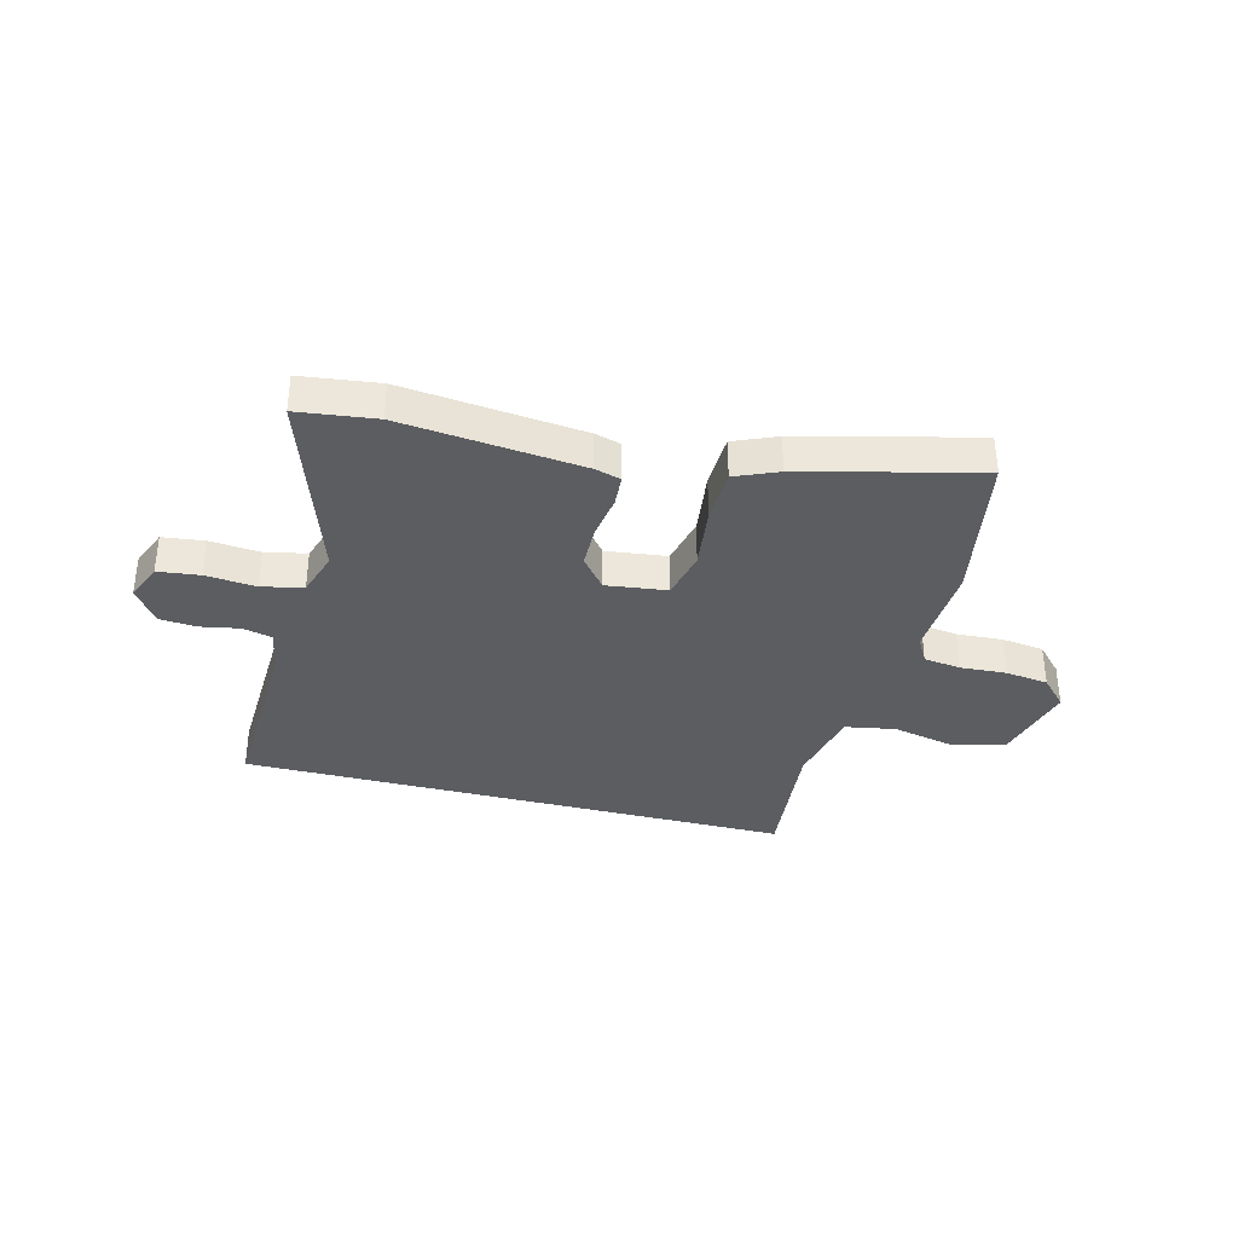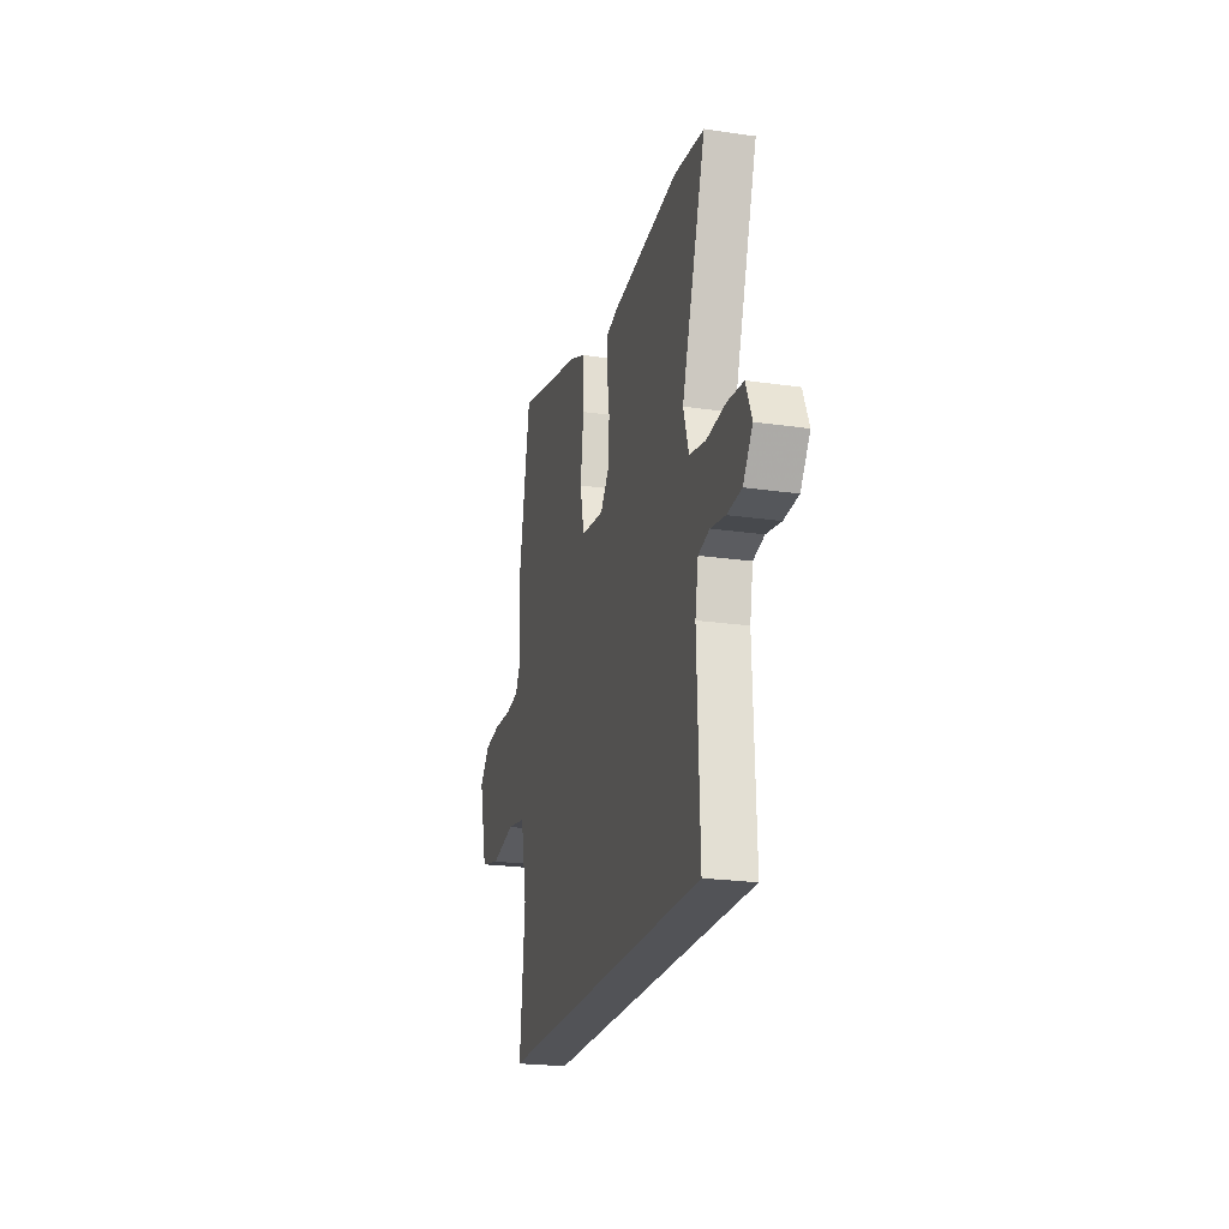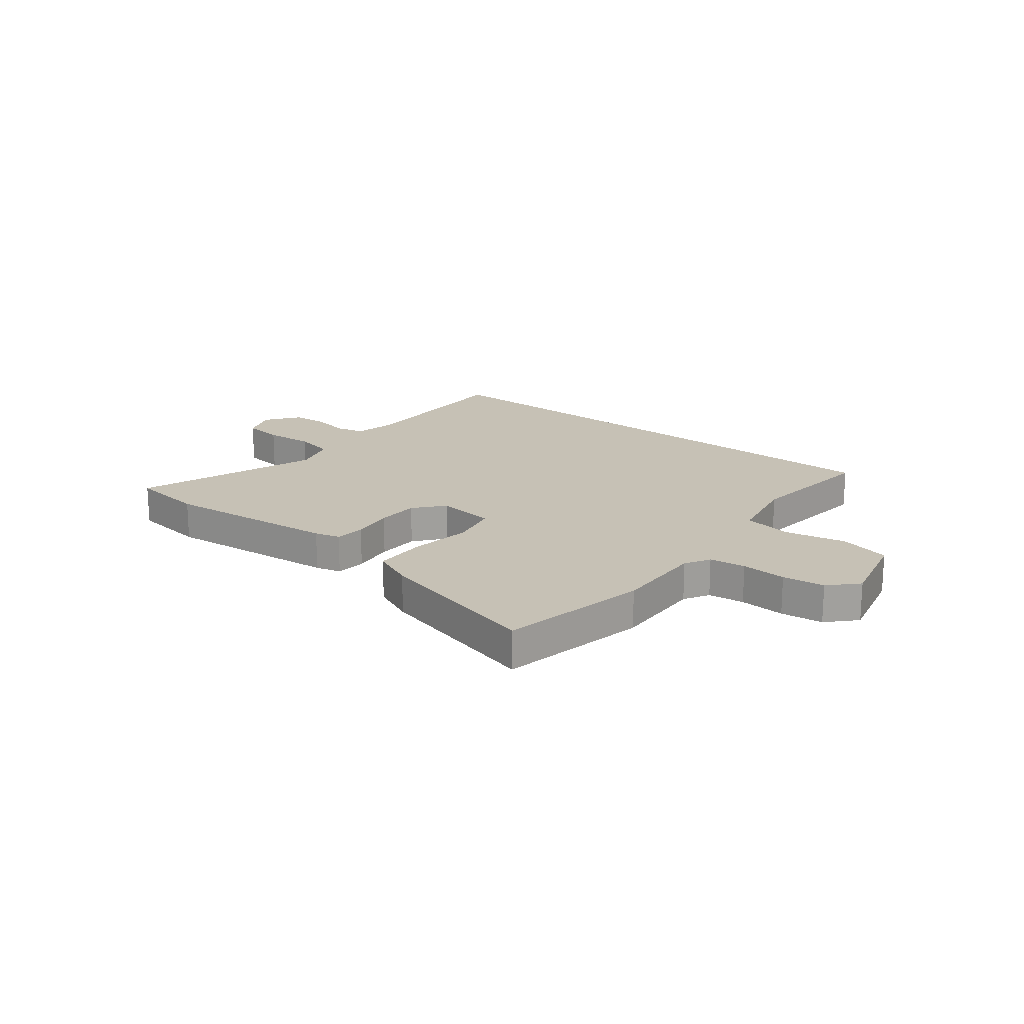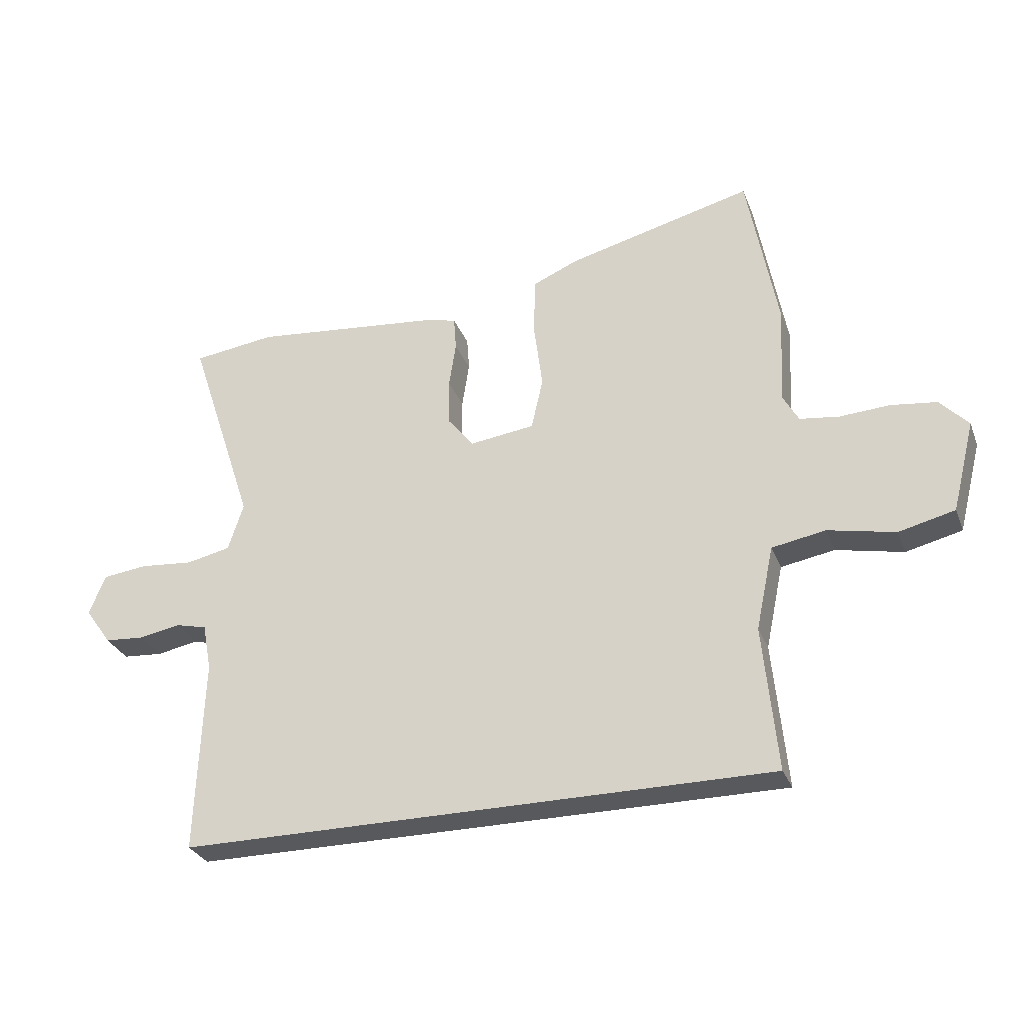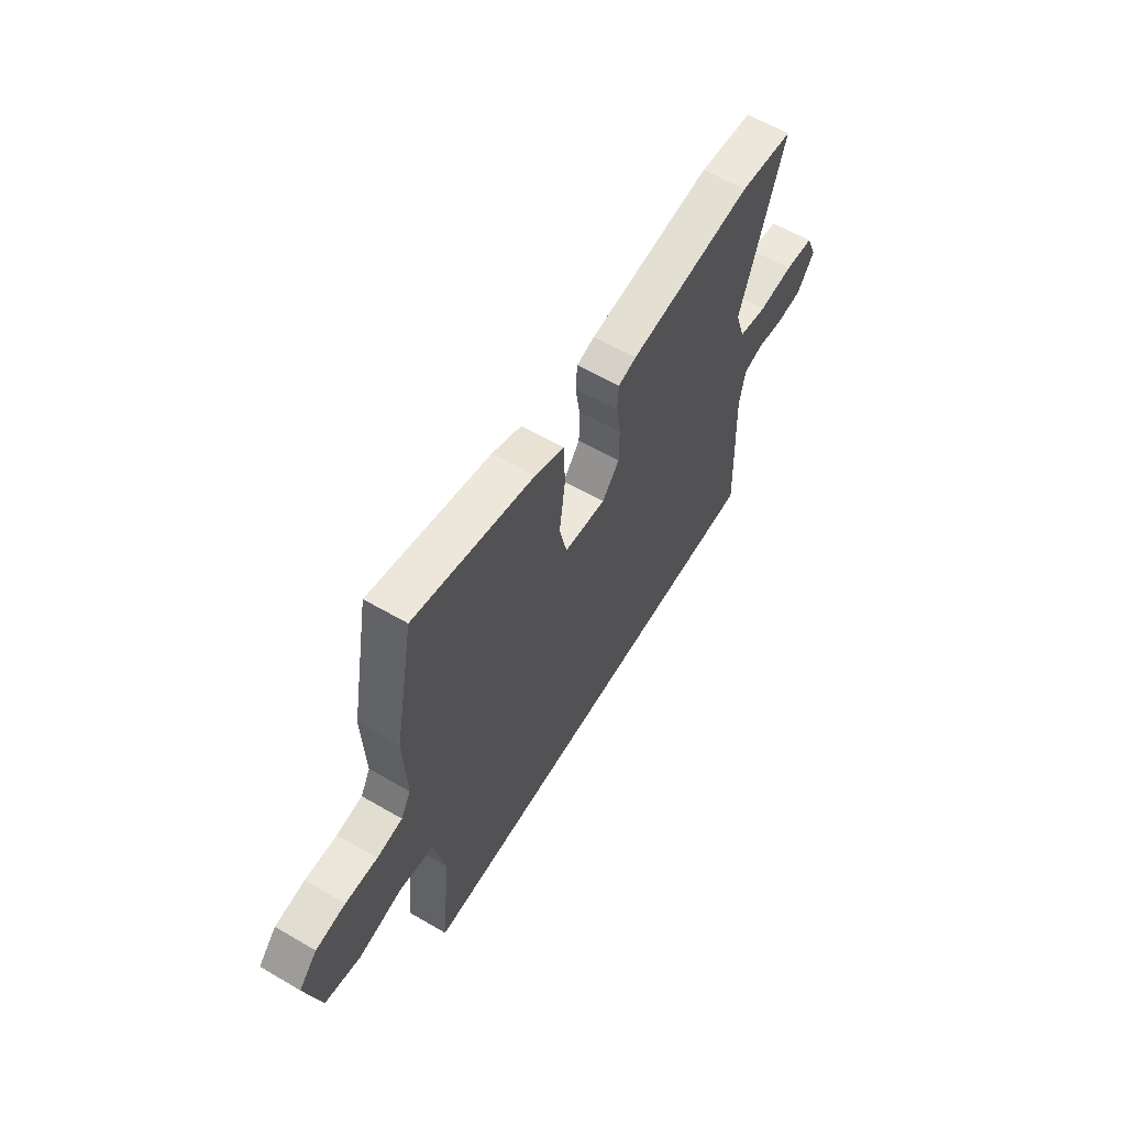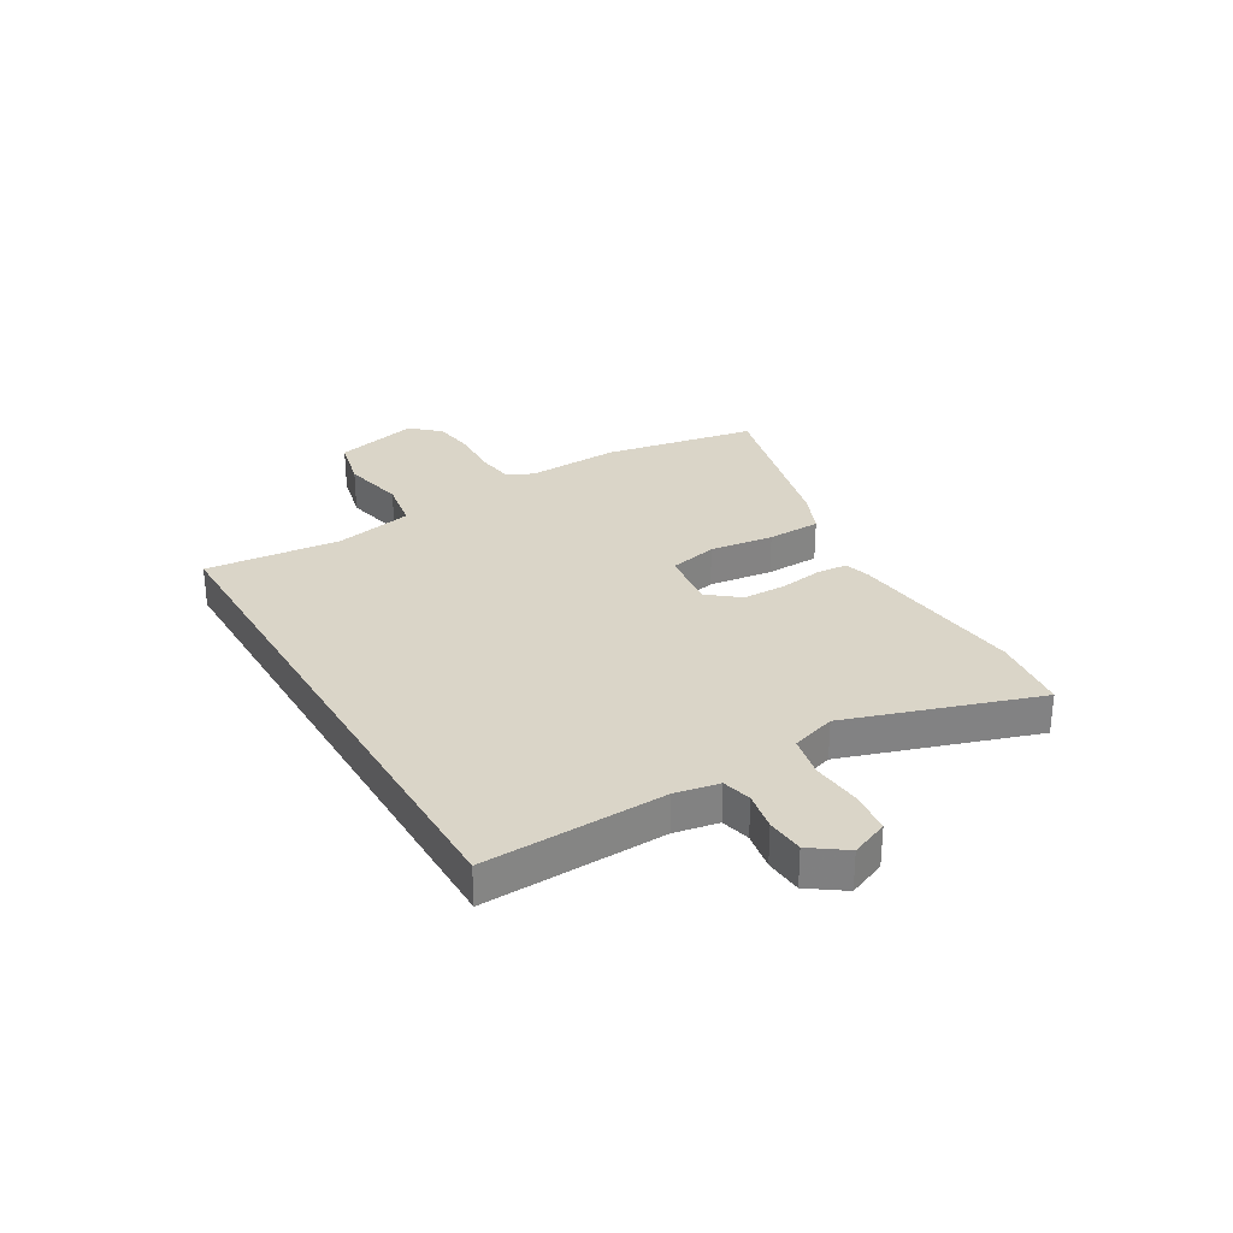
<metadata>
{"format":"obj","ext":"obj","renderer":"f3d","projection":"perspective","resolution":1024,"background":"white","views":[{"elev":-35.7,"azim":-14.5,"up":"+Y"},{"elev":-22.4,"azim":-104.1,"up":"+Z"},{"elev":18.7,"azim":38.8,"up":"+Y"},{"elev":-29.7,"azim":18.9,"up":"+Z"},{"elev":60.6,"azim":120.7,"up":"+Z"},{"elev":29.4,"azim":-120.5,"up":"+Y"}]}
</metadata>
<code>
v -0.585 0.07 0.489
v -0.444 0.07 0.507
v -0.118 0.07 0.473
v -0.071 0.07 0.46
v -0.067 0.07 0.403
v -0.079 0.07 0.325
v -0.078 0.07 0.246
v -0.033 0.07 0.19
v 0.077 0.07 0.204
v 0.097 0.07 0.292
v 0.082 0.07 0.408
v 0.085 0.07 0.506
v 0.162 0.07 0.539
v 0.478 0.07 0.618
v 0.529 0.07 0.341
v 0.521 0.07 0.17
v 0.547 0.07 0.123
v 0.614 0.07 0.114
v 0.698 0.07 0.119
v 0.776 0.07 0.109
v 0.824 0.07 0.058
v 0.785 0.07 -0.096
v 0.69 0.07 -0.119
v 0.576 0.07 -0.095
v 0.485 0.07 -0.111
v 0.455 0.07 -0.253
v 0.479 0.07 -0.5
v -0.528 0.07 -0.5
v -0.516 0.07 -0.17
v -0.531 0.07 -0.09
v -0.584 0.07 -0.077
v -0.654 0.07 -0.09
v -0.722 0.07 -0.085
v -0.767 0.07 -0.022
v -0.739 0.07 0.046
v -0.663 0.07 0.055
v -0.572 0.07 0.047
v -0.497 0.07 0.063
v -0.471 0.07 0.144
v -0.585 0 0.489
v -0.444 0 0.507
v -0.118 0 0.473
v -0.071 0 0.46
v -0.067 0 0.403
v -0.079 0 0.325
v -0.078 0 0.246
v -0.033 0 0.19
v 0.077 0 0.204
v 0.097 0 0.292
v 0.082 0 0.408
v 0.085 0 0.506
v 0.162 0 0.539
v 0.478 0 0.618
v 0.529 0 0.341
v 0.521 0 0.17
v 0.547 0 0.123
v 0.614 0 0.114
v 0.698 0 0.119
v 0.776 0 0.109
v 0.824 0 0.058
v 0.785 0 -0.096
v 0.69 0 -0.119
v 0.576 0 -0.095
v 0.485 0 -0.111
v 0.455 0 -0.253
v 0.479 0 -0.5
v -0.528 0 -0.5
v -0.516 0 -0.17
v -0.531 0 -0.09
v -0.584 0 -0.077
v -0.654 0 -0.09
v -0.722 0 -0.085
v -0.767 0 -0.022
v -0.739 0 0.046
v -0.663 0 0.055
v -0.572 0 0.047
v -0.497 0 0.063
v -0.471 0 0.144
f 35 36 37
f 34 35 37
f 33 34 37
f 32 33 37
f 31 32 37
f 30 31 37 38
f 29 30 38 39
f 28 29 39
f 27 28 39
f 26 27 39
f 22 23 24
f 21 22 24
f 20 21 24
f 19 20 24
f 18 19 24
f 17 18 24 25
f 16 17 25
f 16 25 26
f 15 16 26
f 14 15 26
f 13 14 26
f 12 13 26
f 11 12 26
f 10 11 26
f 4 5 6
f 3 4 6
f 2 3 6
f 1 2 6
f 39 1 6
f 39 6 7
f 9 10 26
f 8 9 26
f 8 26 39
f 7 8 39
f 76 75 74
f 76 74 73
f 76 73 72
f 76 72 71
f 76 71 70
f 77 76 70 69
f 78 77 69 68
f 78 68 67
f 78 67 66
f 78 66 65
f 63 62 61
f 63 61 60
f 63 60 59
f 63 59 58
f 63 58 57
f 64 63 57 56
f 64 56 55
f 65 64 55
f 65 55 54
f 65 54 53
f 65 53 52
f 65 52 51
f 65 51 50
f 65 50 49
f 45 44 43
f 45 43 42
f 45 42 41
f 45 41 40
f 45 40 78
f 46 45 78
f 65 49 48
f 65 48 47
f 78 65 47
f 78 47 46
f 1 40 41 2
f 2 41 42 3
f 3 42 43 4
f 4 43 44 5
f 5 44 45 6
f 6 45 46 7
f 7 46 47 8
f 8 47 48 9
f 9 48 49 10
f 10 49 50 11
f 11 50 51 12
f 12 51 52 13
f 13 52 53 14
f 14 53 54 15
f 15 54 55 16
f 16 55 56 17
f 17 56 57 18
f 18 57 58 19
f 19 58 59 20
f 20 59 60 21
f 21 60 61 22
f 22 61 62 23
f 23 62 63 24
f 24 63 64 25
f 25 64 65 26
f 26 65 66 27
f 27 66 67 28
f 28 67 68 29
f 29 68 69 30
f 30 69 70 31
f 31 70 71 32
f 32 71 72 33
f 33 72 73 34
f 34 73 74 35
f 35 74 75 36
f 36 75 76 37
f 37 76 77 38
f 38 77 78 39
f 39 78 40 1

</code>
